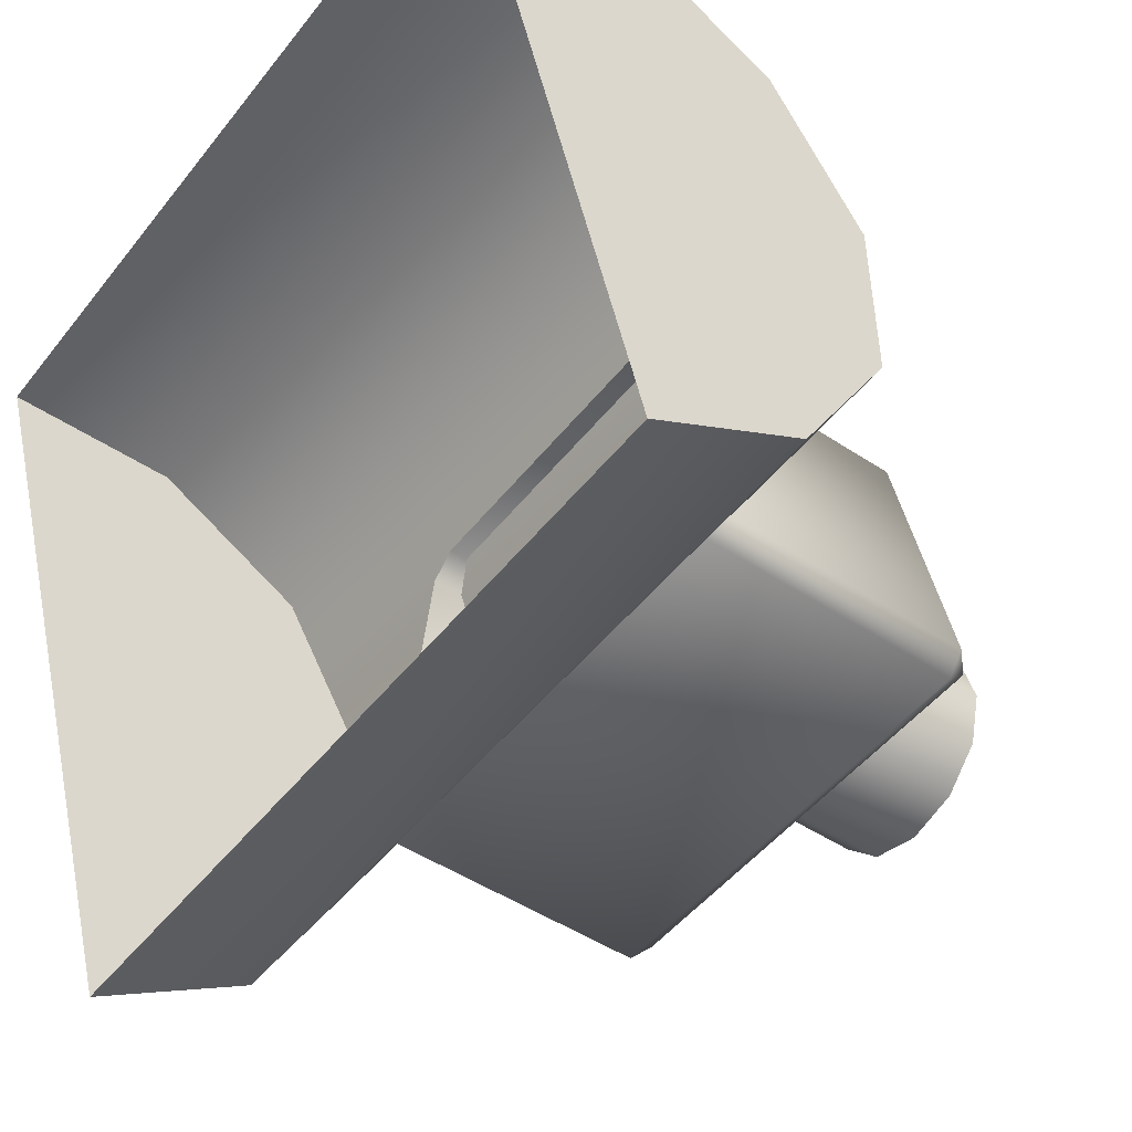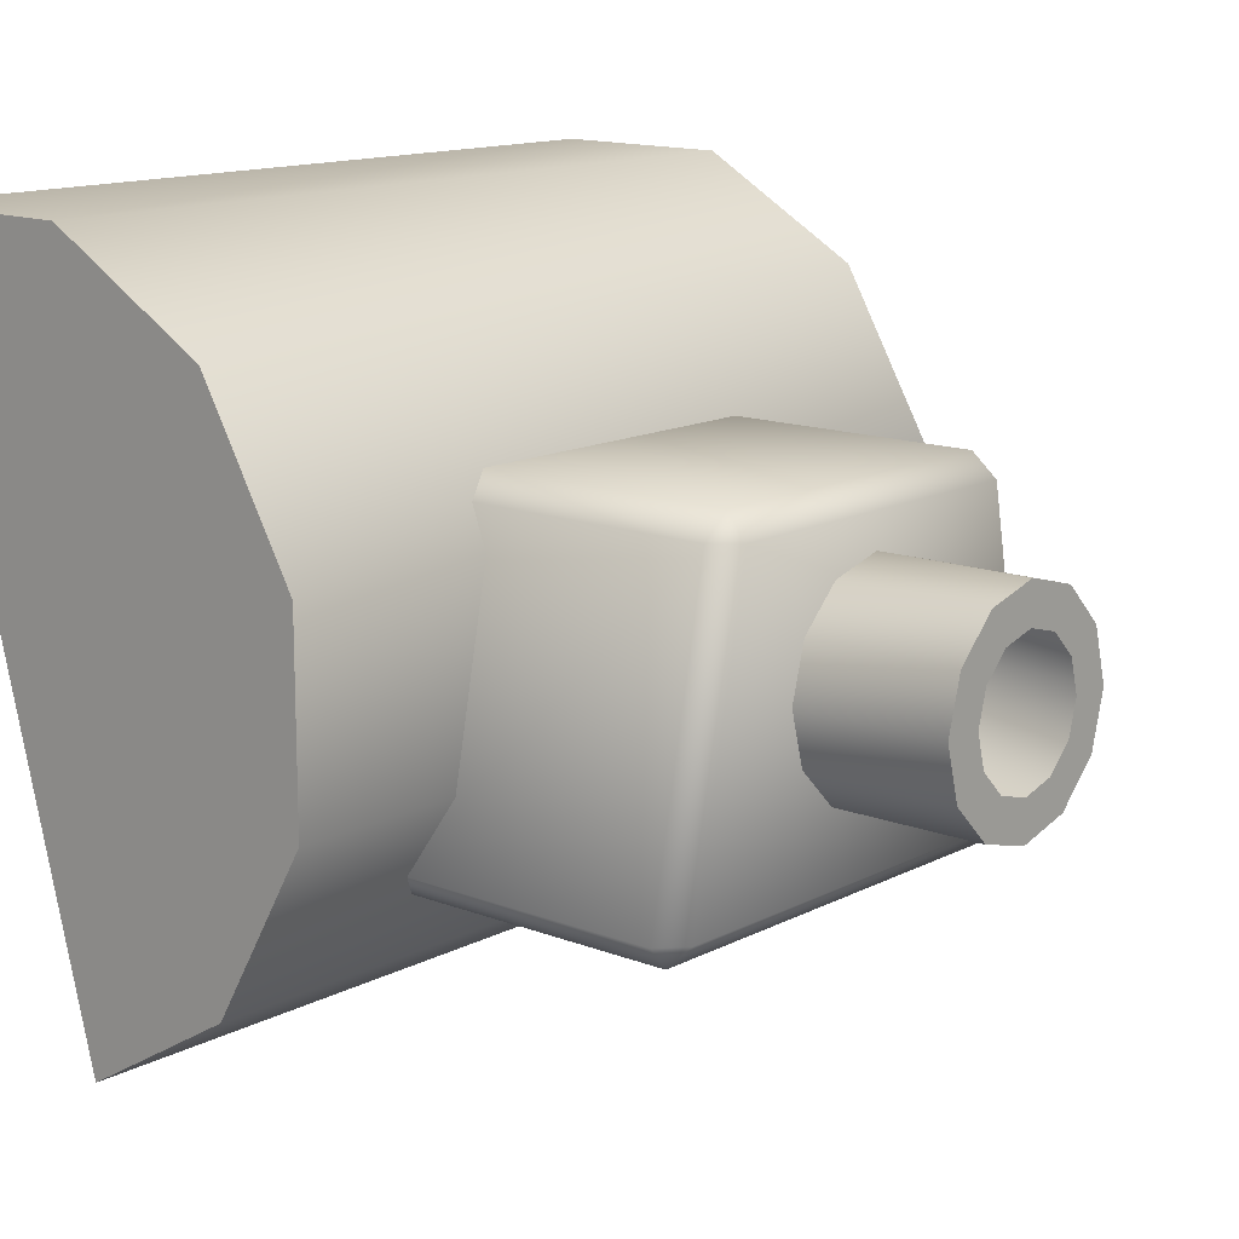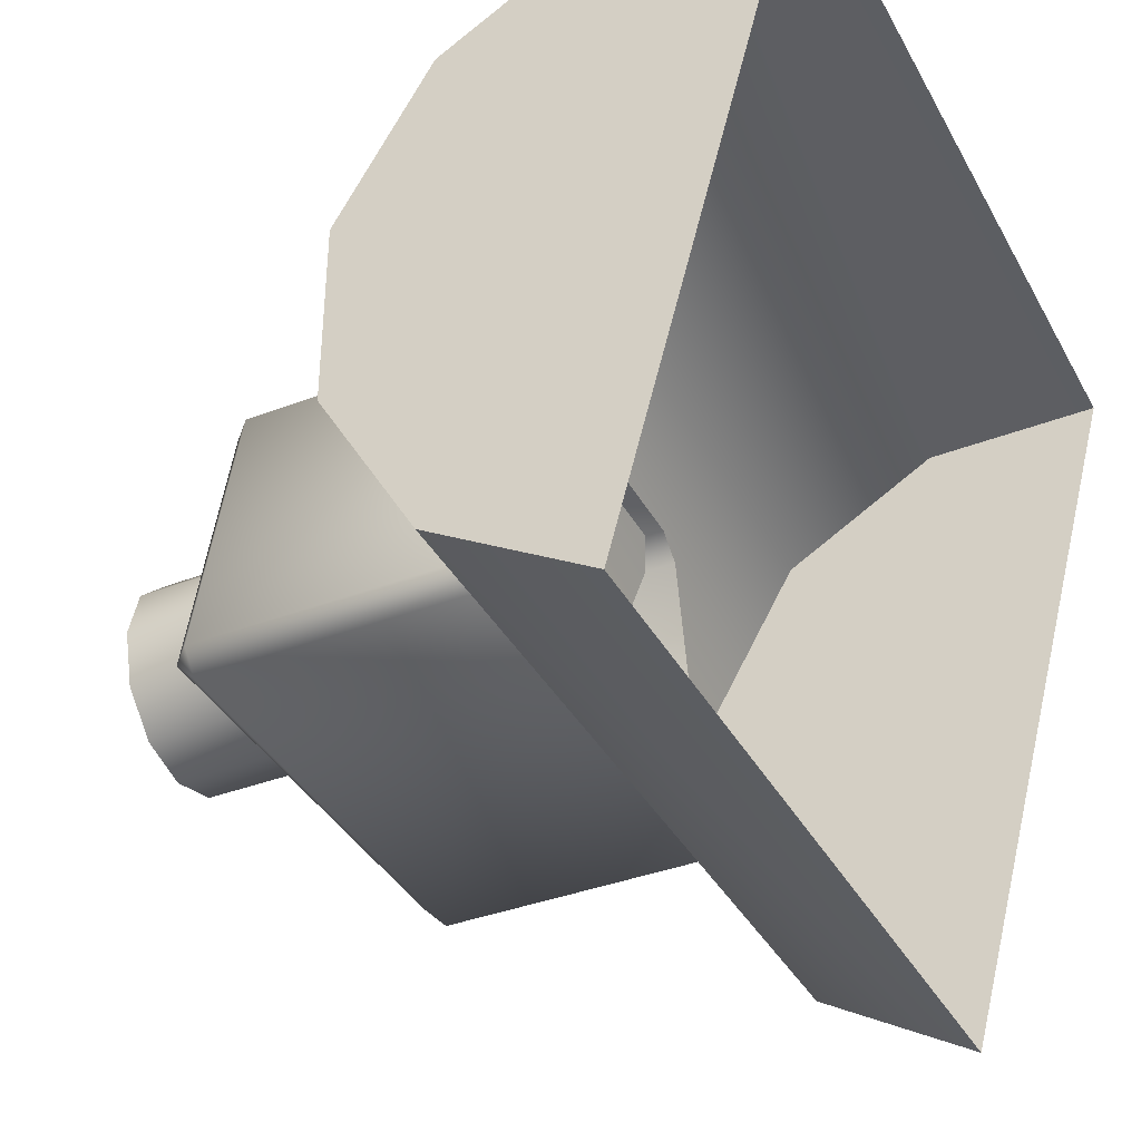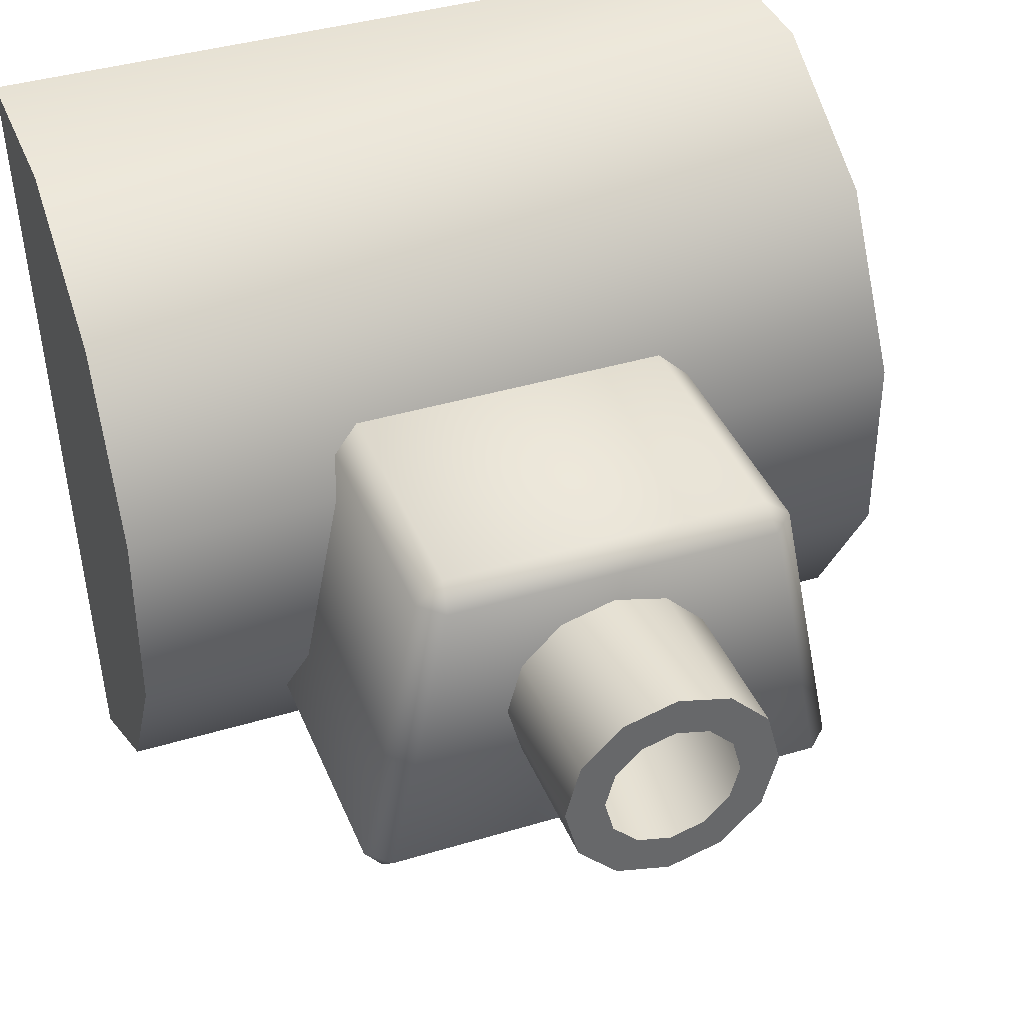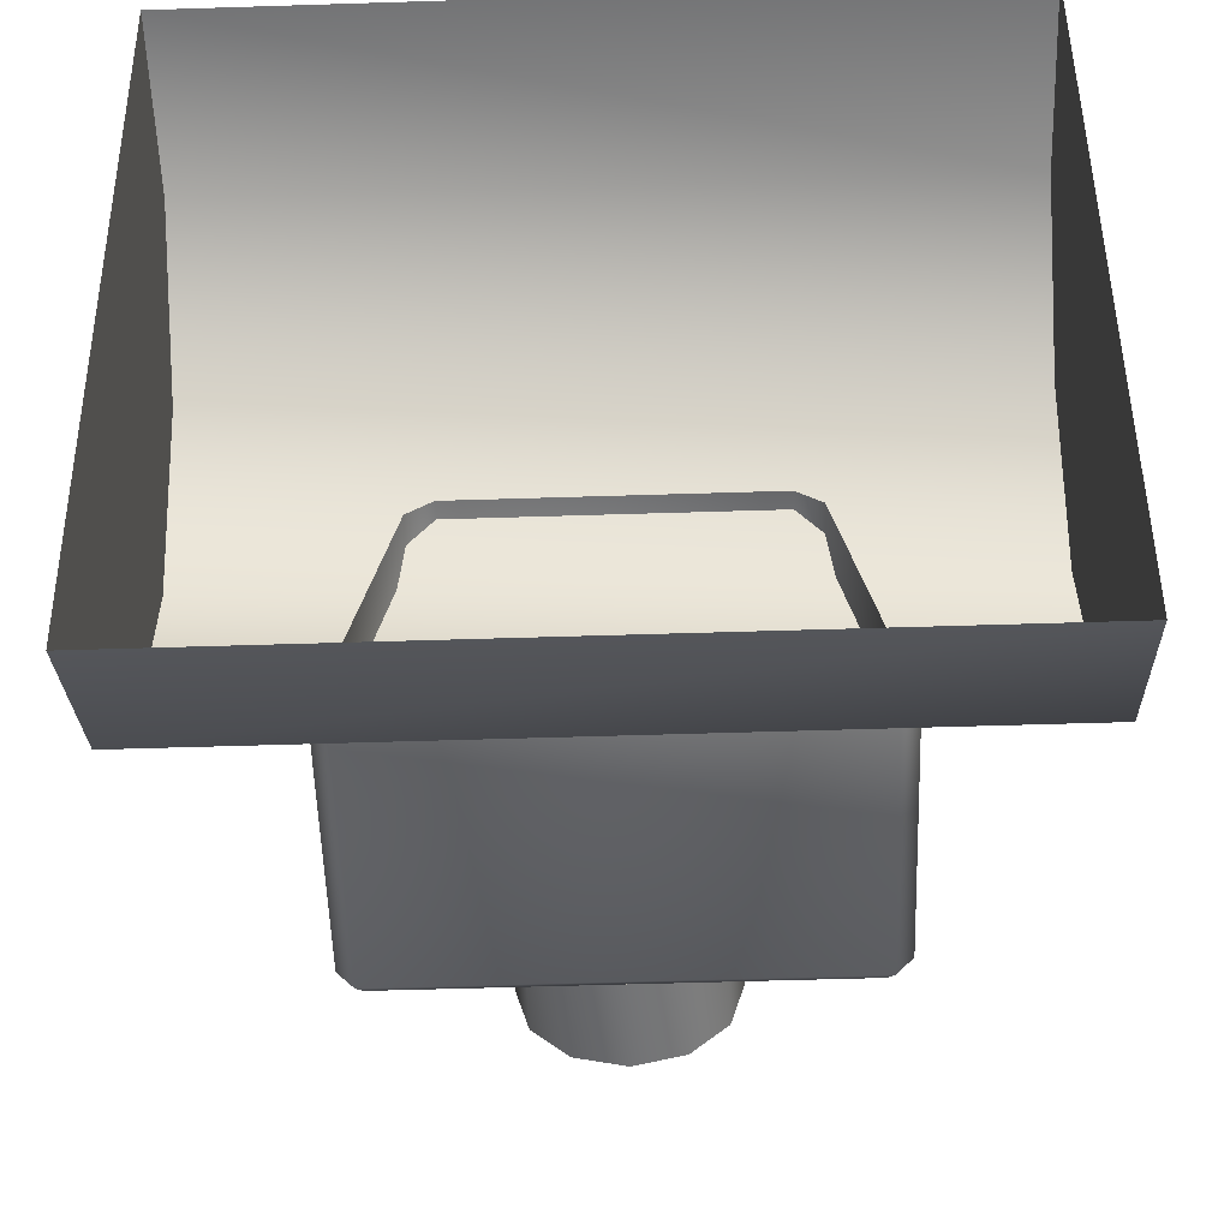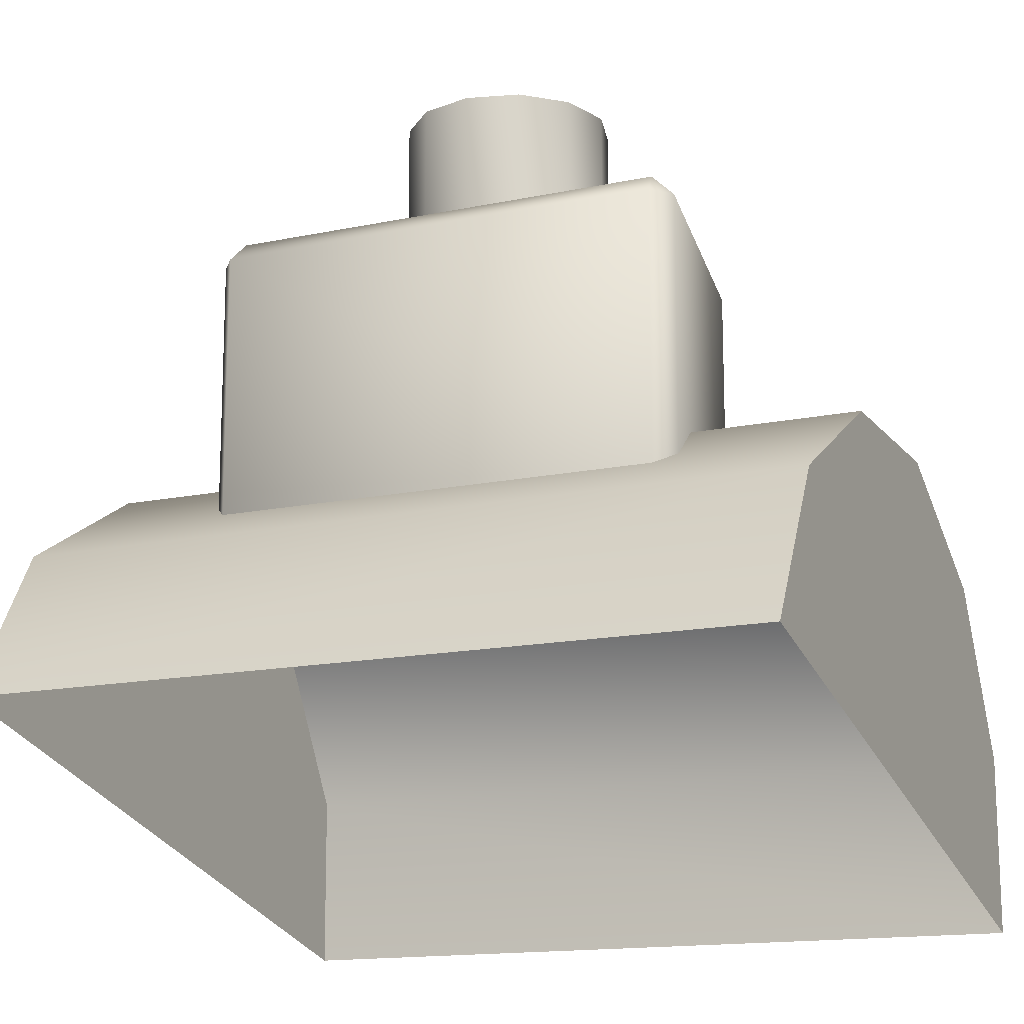
<metadata>
{"format":"obj","ext":"obj","renderer":"f3d","projection":"perspective","resolution":1024,"background":"white","views":[{"elev":-48.6,"azim":-126.4,"up":"+Y"},{"elev":13.7,"azim":-49.0,"up":"+Y"},{"elev":-37.8,"azim":116.0,"up":"+Y"},{"elev":39.1,"azim":-20.8,"up":"+Y"},{"elev":-55.9,"azim":-178.1,"up":"+Y"},{"elev":-14.9,"azim":24.4,"up":"+Z"}]}
</metadata>
<code>
v 0.1672 1.255 5.056
v -0.36 1.05 5.104
v -0.36 1.221 5.104
v -0.36 0.8194 4.878
v 0.36 0.8194 4.878
v -0.03 1.079 5.448
v -0.05196 1.101 5.448
v -0.08227 1.083 5.313
v -0.08227 1.083 5.448
v -0.06 1.131 5.448
v -0.095 1.131 5.313
v -0.095 1.131 5.448
v -0.05196 1.161 5.448
v -0.08227 1.178 5.313
v -0.08227 1.178 5.448
v -0.03 1.182 5.448
v -0 1.191 5.448
v -0.0475 1.213 5.313
v -0.0475 1.213 5.448
v 0.03 1.182 5.448
v -0 1.226 5.313
v 0.05196 1.101 5.448
v -0.0475 1.048 5.448
v 0.03 1.079 5.448
v -0 1.071 5.448
v 0.08227 1.083 5.448
v 0.05196 1.161 5.448
v 0.06 1.131 5.448
v 0.0475 1.213 5.313
v 0.095 1.131 5.448
v 0.2211 0.9854 5.056
v -0.205 0.9658 5.056
v 0.205 0.9658 5.056
v -0.1672 1.255 5.056
v -0.2211 0.9854 5.056
v -0.2006 0.9858 5.317
v 0.2006 0.9858 5.317
v -0.1432 1.275 5.056
v -0.1432 1.275 5.297
v -0.36 1.455 4.708
v -0.36 1.369 5.019
v -0.36 1.454 4.871
v -0.36 0.9019 5.019
v 0.36 1.221 5.104
v 0.36 1.369 5.019
v 0.36 1.05 5.104
v 0.36 0.9019 5.019
v 0.36 1.454 4.871
v 0.36 1.455 4.708
v -0 1.036 5.448
v -0.0475 1.048 5.313
v -0 1.226 5.448
v 0.0475 1.213 5.448
v 0.08227 1.083 5.313
v 0.0475 1.048 5.448
v 0.0475 1.048 5.313
v -0 1.036 5.313
v 0.08227 1.178 5.448
v 0.08227 1.178 5.313
v 0.095 1.131 5.313
v -0.1672 1.255 5.297
v -0.205 0.9658 5.297
v 0.1432 1.275 5.056
v 0.2211 0.9854 5.297
v 0.1672 1.255 5.297
v 0.205 0.9658 5.297
v -0.2211 0.9854 5.297
v 0.1468 1.255 5.317
v -0.1468 1.255 5.317
v 0.1432 1.275 5.297
g KV-VI_Cannon_Front
f 70 65 1 63
f 1 65 64 31
f 2 3 41
f 42 43 2 41
f 42 40 4 43
f 44 3 2 46
f 45 41 3 44
f 48 42 41 45
f 46 2 43 47
f 45 44 46
f 47 43 4 5
f 48 45 46 47
f 49 40 42 48
f 48 47 5 49
f 50 25 6 23
f 9 23 6 7
f 9 8 51 23
f 12 9 7 10
f 12 11 8 9
f 15 12 10 13
f 15 14 11 12
f 19 15 13 16
f 19 18 14 15
f 52 19 16 17
f 53 52 17 20
f 52 21 18 19
f 58 53 20 27
f 53 29 21 52
f 26 30 28 22
f 55 26 22 24
f 57 50 23 51
f 50 55 24 25
f 55 56 54 26
f 56 55 50 57
f 60 30 26 54
f 30 58 27 28
f 58 59 29 53
f 59 58 30 60
f 64 66 33 31
f 35 32 62 67
f 62 32 33 66
f 36 62 66 37
f 38 34 61 39
f 61 34 35 67
f 69 61 67 36
f 36 67 62
f 69 36 37 68
f 64 37 66
f 68 37 64 65
f 70 68 65
f 70 63 38 39
f 68 70 39 69
f 61 69 39

</code>
